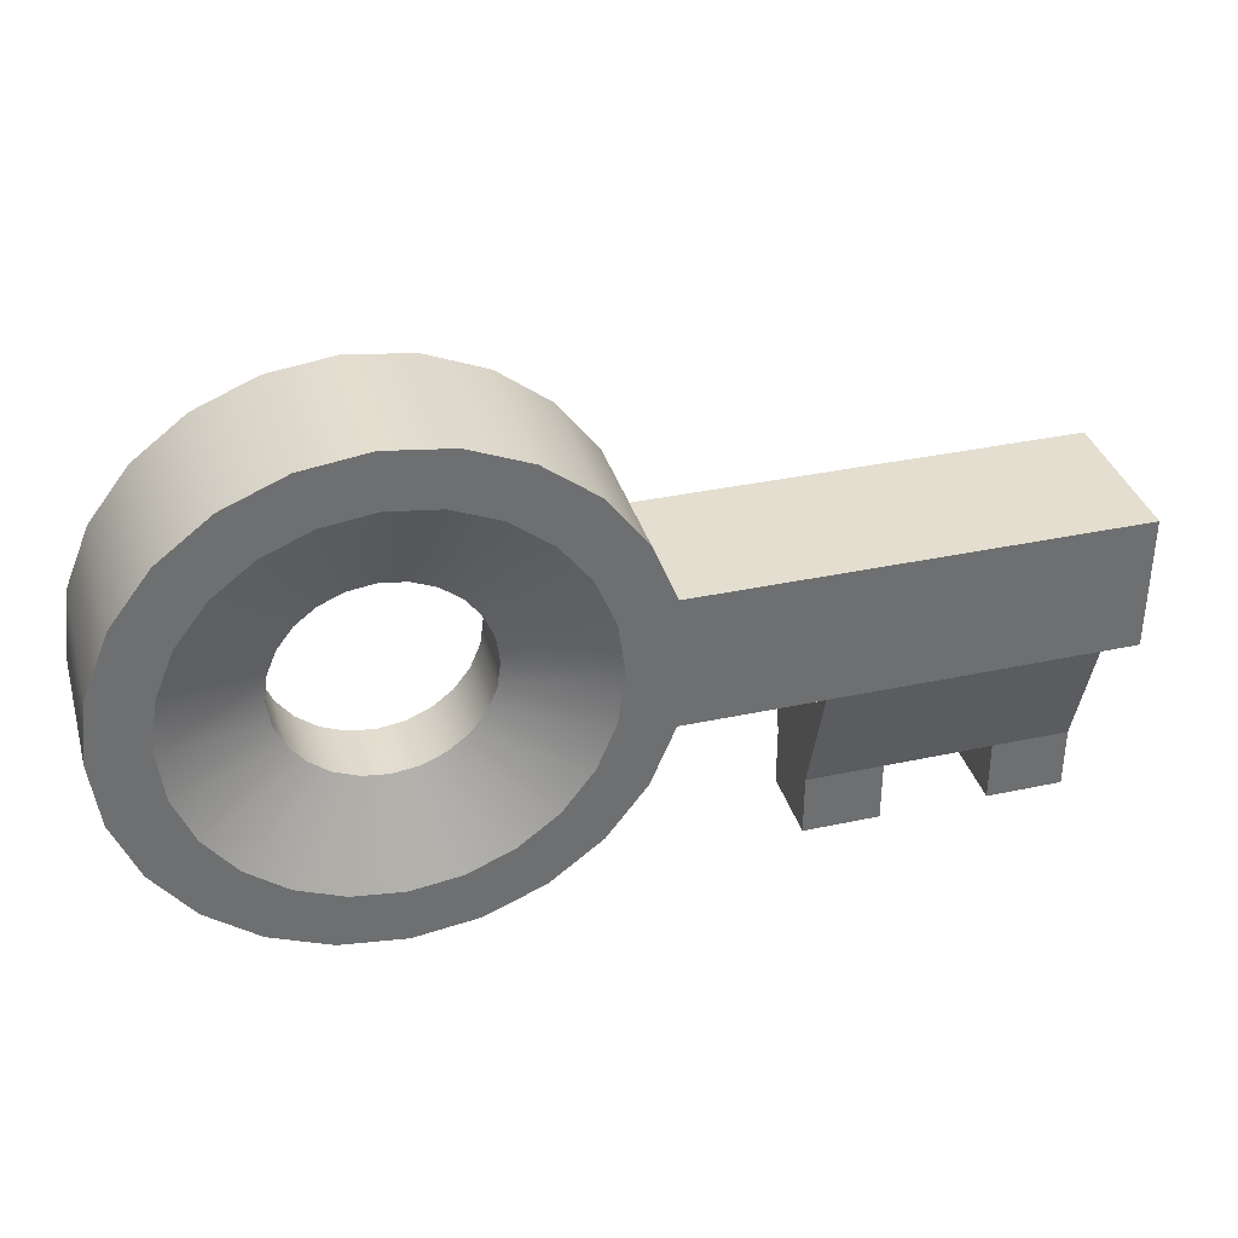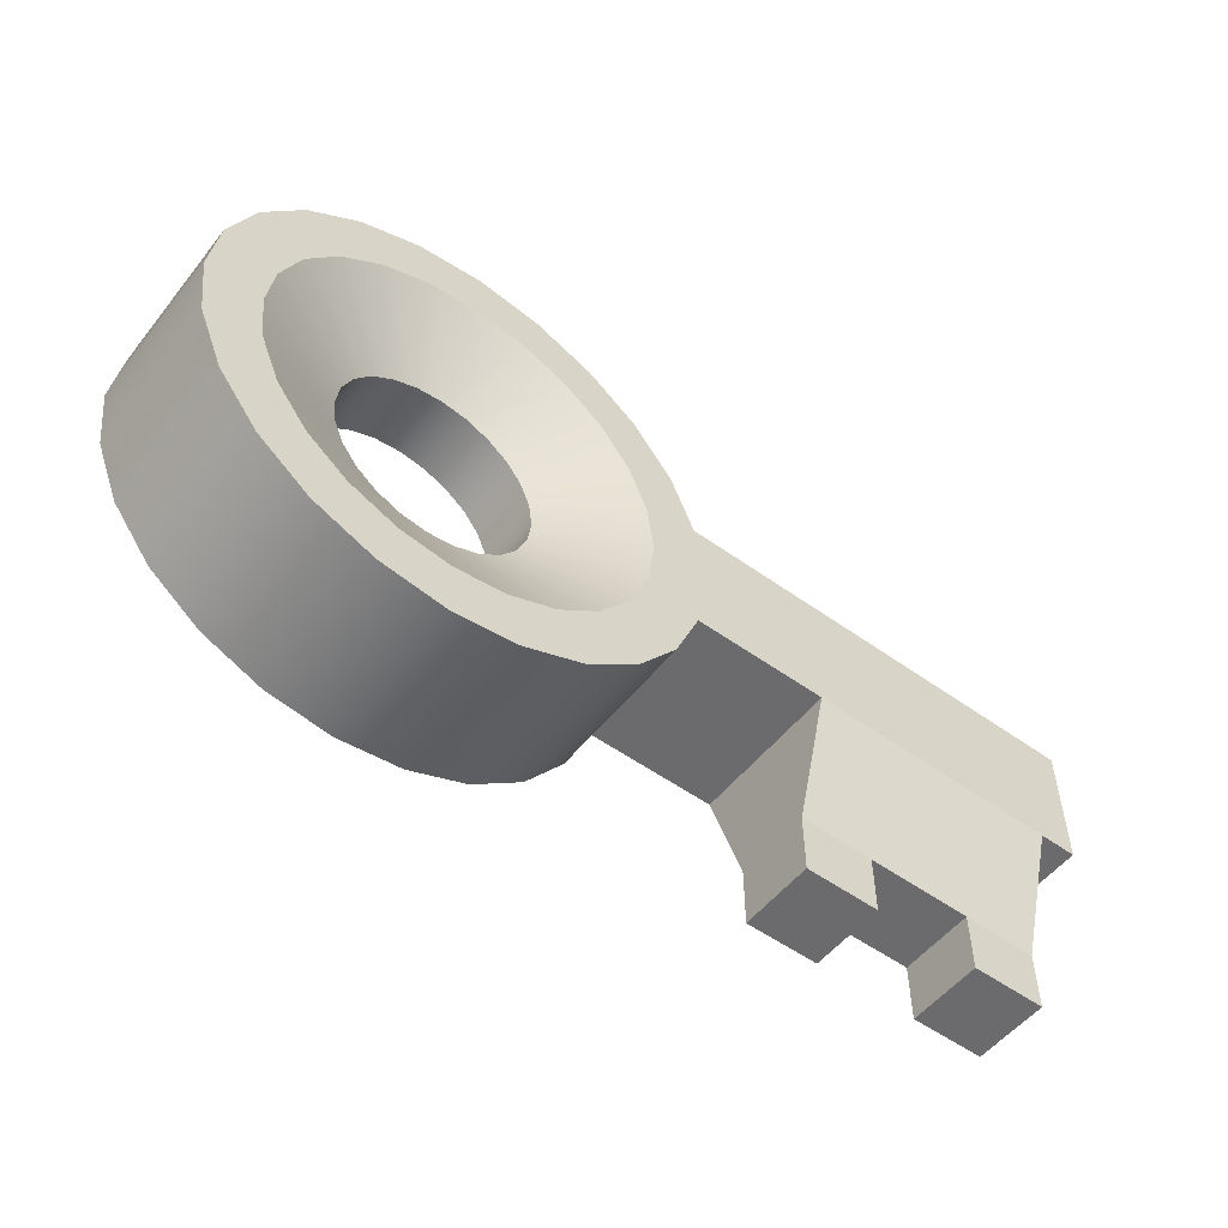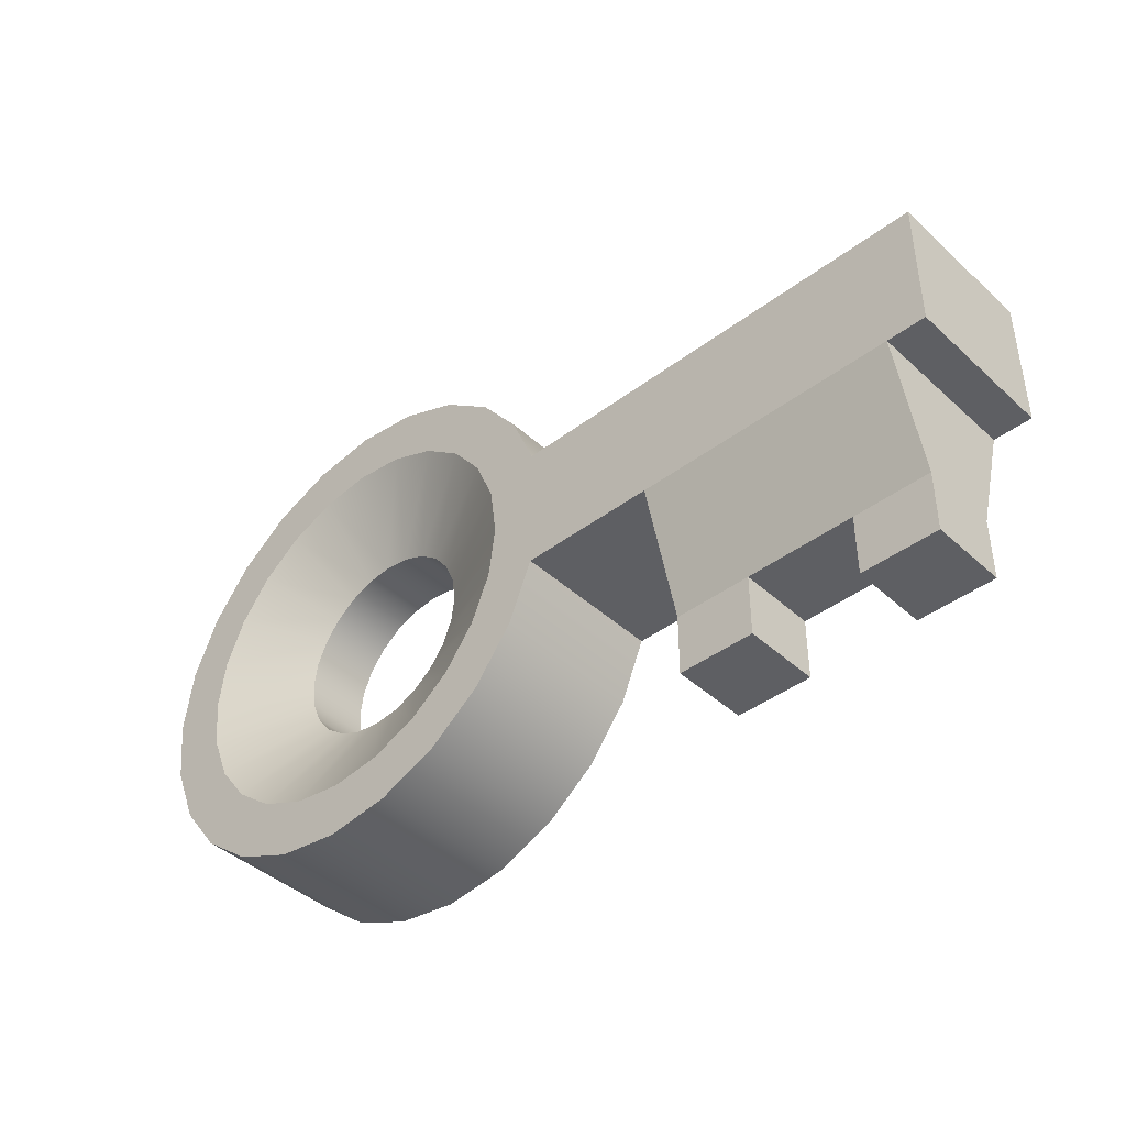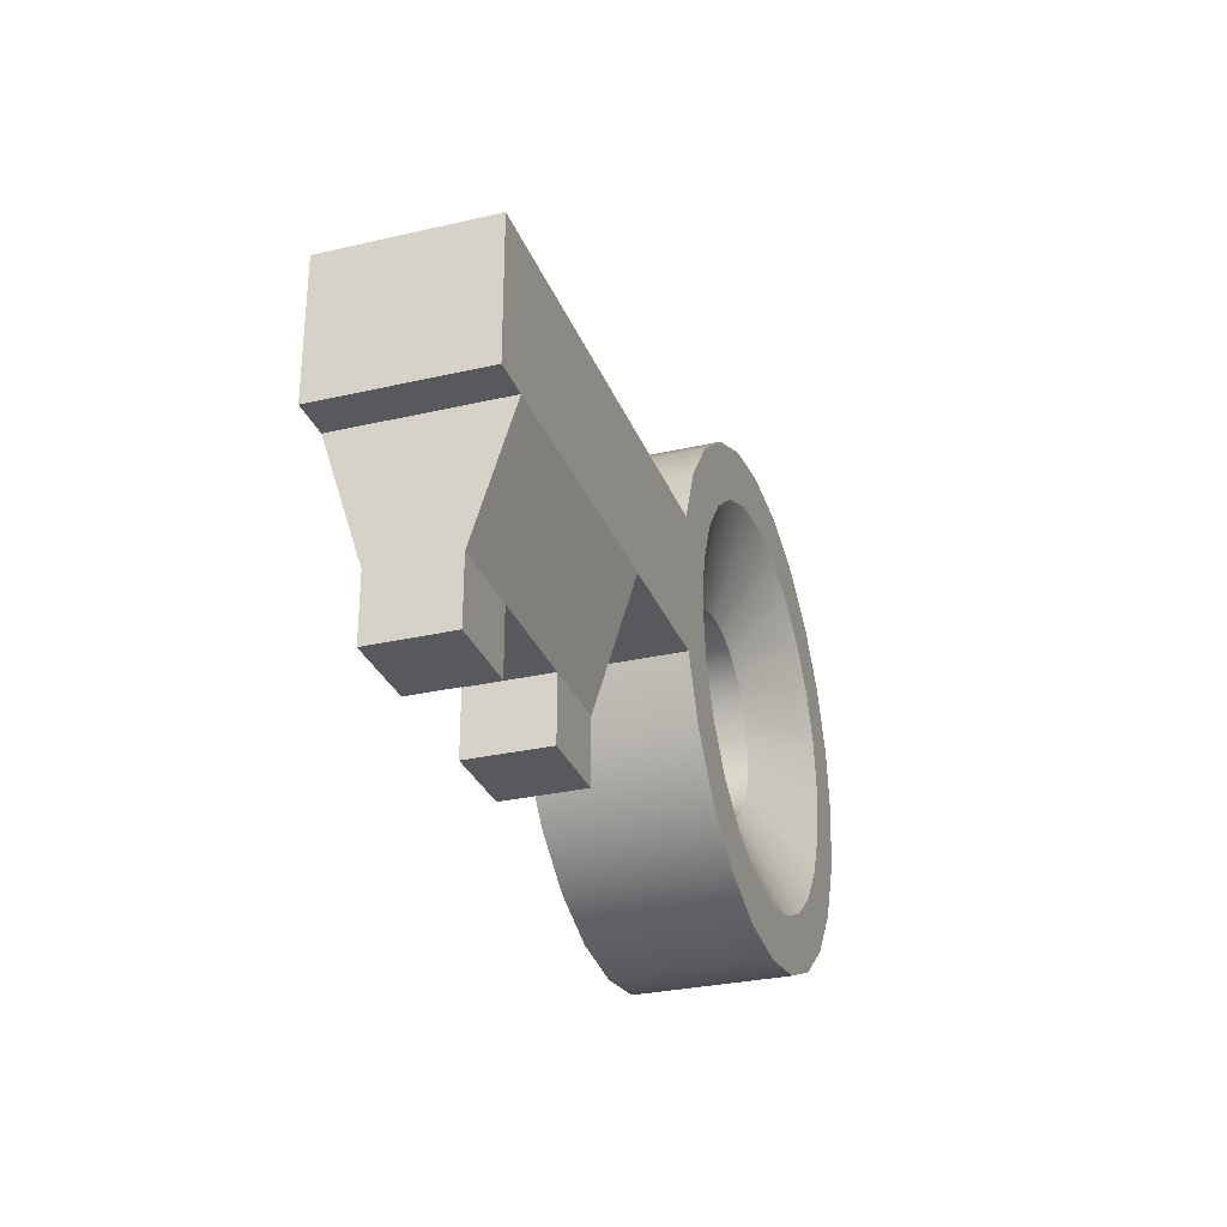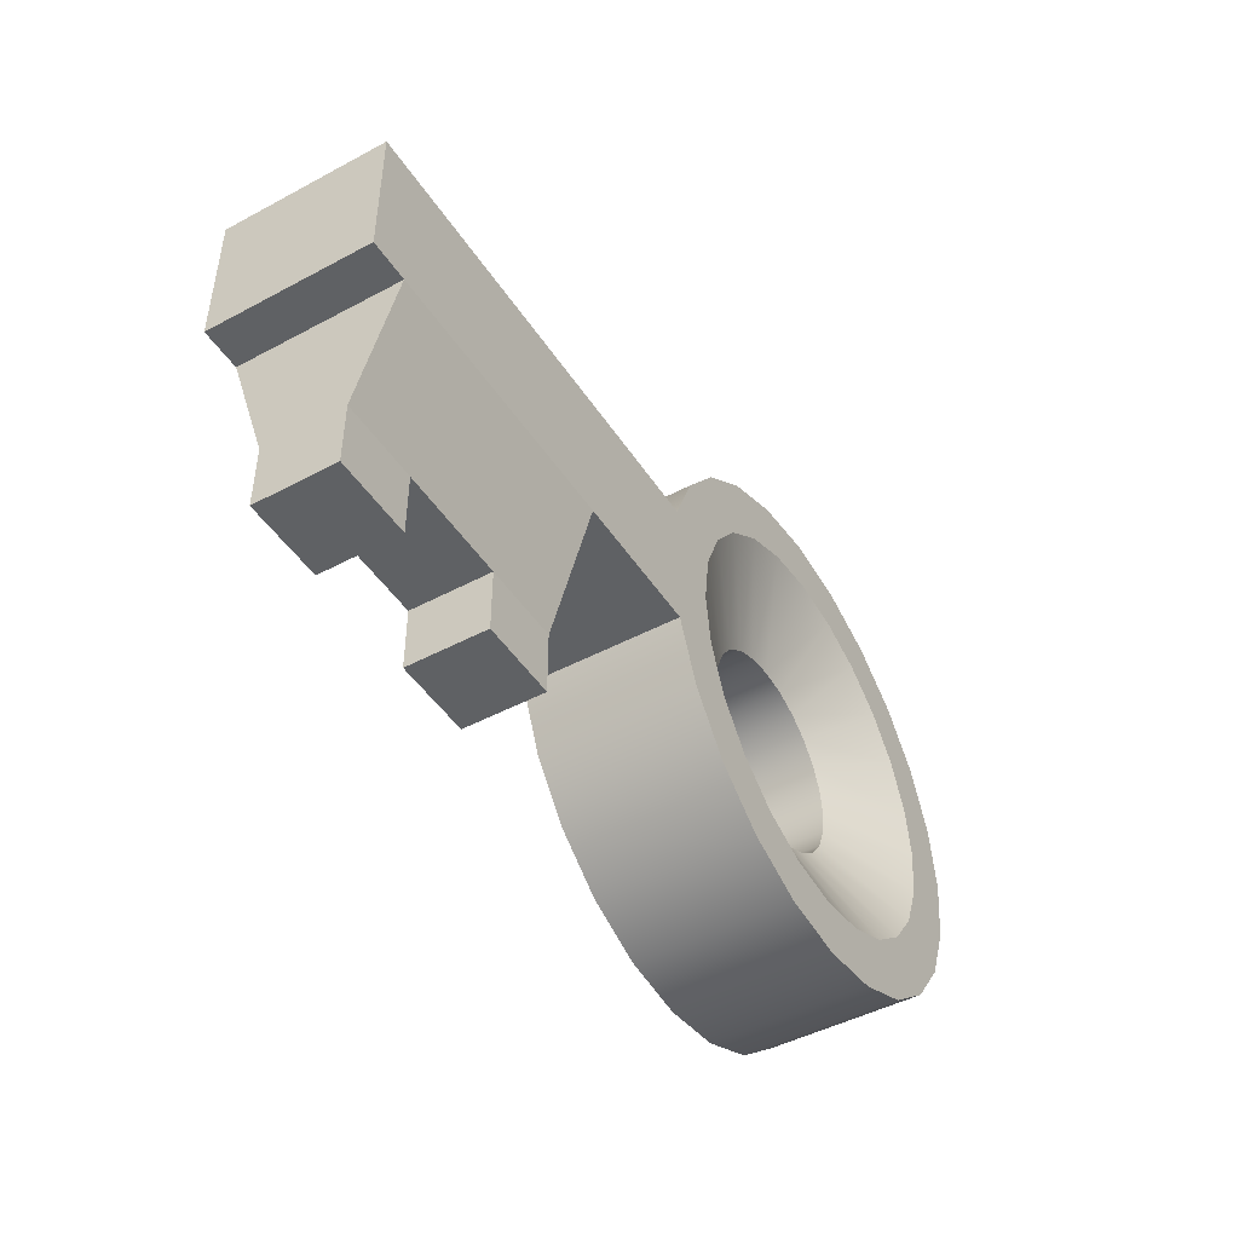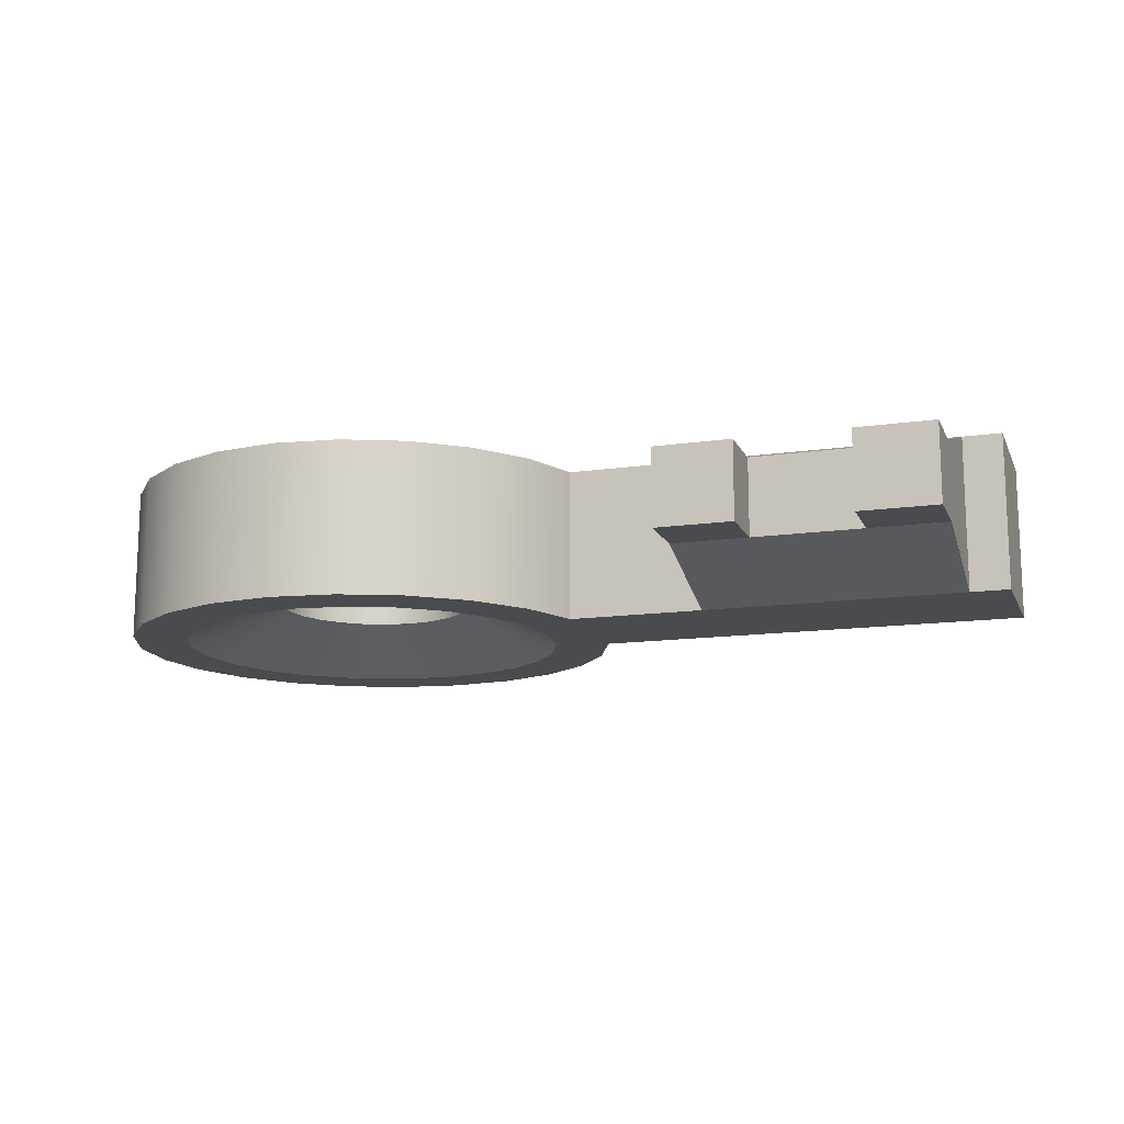
<metadata>
{"format":"obj","ext":"obj","renderer":"f3d","projection":"perspective","resolution":1024,"background":"white","views":[{"elev":35.8,"azim":-15.8,"up":"+Y"},{"elev":-53.5,"azim":-37.5,"up":"+Y"},{"elev":-41.9,"azim":42.4,"up":"+Y"},{"elev":-29.6,"azim":108.8,"up":"+Y"},{"elev":-46.5,"azim":121.4,"up":"+Y"},{"elev":-13.7,"azim":18.0,"up":"+Z"}]}
</metadata>
<code>
g key
v -0.05581 0.1334 -0.01425
v -0.01866 0.1549 -0.03393
v -0.06282 0.1425 -0.01425
v -0.03249 0.1729 -0.03393
v -0.1375 0.036 0.03393
v -0.1555 0.04983 0.03393
v -0.1161 0.07316 0.01425
v -0.1252 0.08017 0.01425
v -0.1322 0.1334 0.01425
v -0.1694 0.1549 0.03393
v -0.1252 0.1425 0.01425
v -0.1555 0.1729 0.03393
v 0.2054 0.08201 -0.03393
v 0.1884 0.08201 -0.03393
v 0.2054 0.08201 0.03393
v 0.1884 0.08201 0.03393
v -0.1228 0.003794 -0.03393
v -0.1497 0.01492 -0.03393
v -0.1228 0.003794 0.03393
v -0.1497 0.01492 0.03393
v -0.01527 0.1901 -0.03393
v -0.01527 0.1901 0.03393
v -0.03833 0.2078 -0.03393
v -0.03833 0.2078 0.03393
v -0.1694 0.06785 0.03393
v -0.1322 0.0893 0.01425
v -0.1381 0.1114 -0.01425
v -0.1366 0.09994 -0.01425
v -0.1381 0.1114 0.01425
v -0.1366 0.09994 0.01425
v -0.1161 0.1496 0.01425
v -0.1375 0.1867 0.03393
v -0.1054 0.154 0.01425
v -0.1165 0.1954 0.03393
v 0.07339 0.001544 -0.01696
v 0.1071 0.001544 -0.01696
v 0.07339 0.02851 -0.01696
v 0.1071 0.02851 -0.01696
v 0.2054 0.1407 -0.03393
v 0.2054 0.1407 0.03393
v 0.01334 0.1407 -0.03393
v 0.01334 0.1407 0.03393
v -0.05581 0.1334 0.01425
v -0.06282 0.1425 0.01425
v -0.01866 0.1549 0.03393
v -0.03249 0.1729 0.03393
v -0.09401 0.02435 0.03393
v -0.1165 0.02731 0.03393
v -0.09401 0.06725 0.01425
v -0.1054 0.06875 0.01425
v 0.1884 0.02851 -0.01696
v 0.1884 0.001544 -0.01696
v 0.1884 0.02851 0.01696
v 0.1884 0.001544 0.01696
v -0.07196 0.07316 -0.01425
v -0.07196 0.07316 0.01425
v -0.08259 0.06875 -0.01425
v -0.08259 0.06875 0.01425
v 0.1071 0.001544 0.01696
v 0.07339 0.001544 0.01696
v 0.1071 0.02851 0.01696
v 0.07339 0.02851 0.01696
v 0.07339 0.08201 -0.03393
v 0.1547 0.02851 -0.01696
v -0.1322 0.0893 -0.01425
v 0.1547 0.02851 0.01696
v 0.07339 0.08201 0.03393
v 0.01334 0.08201 0.03393
v 0.01334 0.08201 -0.03393
v -0.2016 0.08253 -0.03393
v -0.2054 0.1114 -0.03393
v -0.2016 0.08253 0.03393
v -0.2054 0.1114 0.03393
v 0.002427 0.05568 -0.03393
v 0.002427 0.05568 0.03393
v -0.05141 0.1228 -0.01425
v -0.05141 0.1228 0.01425
v -0.1904 0.167 -0.03393
v -0.1727 0.1901 -0.03393
v -0.1904 0.167 0.03393
v -0.1727 0.1901 0.03393
v -0.06519 0.003794 -0.03393
v -0.09401 0 -0.03393
v -0.06519 0.003794 0.03393
v -0.09401 0 0.03393
v -0.08259 0.154 0.01425
v -0.08259 0.154 -0.01425
v -0.09401 0.1555 0.01425
v -0.09401 0.1555 -0.01425
v -0.09401 0.2227 -0.03393
v -0.09401 0.2227 0.03393
v -0.1228 0.2189 -0.03393
v -0.1228 0.2189 0.03393
v -0.0499 0.1114 -0.01425
v -0.0499 0.1114 0.01425
v -0.07196 0.1496 0.01425
v -0.05051 0.1867 0.03393
v -0.07149 0.1954 0.03393
v -0.1252 0.08017 -0.01425
v -0.06519 0.2189 -0.03393
v -0.06519 0.2189 0.03393
v -0.1161 0.1496 -0.01425
v -0.1252 0.1425 -0.01425
v -0.01866 0.06785 0.03393
v -0.05581 0.0893 0.01425
v -0.009967 0.08884 0.03393
v -0.05141 0.09994 0.01425
v -0.01527 0.03262 -0.03393
v -0.01527 0.03262 0.03393
v -0.09401 0.1984 0.03393
v -0.1366 0.1228 0.01425
v -0.1781 0.1339 0.03393
v -0.1366 0.1228 -0.01425
v -0.2016 0.1402 -0.03393
v -0.2016 0.1402 0.03393
v 0.1547 0.001544 -0.01696
v 0.1547 0.001544 0.01696
v -0.007002 0.1114 0.03393
v -0.009967 0.1339 0.03393
v -0.03833 0.01492 -0.03393
v -0.1727 0.03262 -0.03393
v -0.09401 0.02435 -0.03393
v -0.1165 0.02731 -0.03393
v -0.07149 0.02731 -0.03393
v -0.1375 0.036 -0.03393
v -0.05051 0.036 -0.03393
v -0.1904 0.05568 -0.03393
v -0.1555 0.04983 -0.03393
v -0.1694 0.06785 -0.03393
v -0.1781 0.08884 -0.03393
v -0.181 0.1114 -0.03393
v -0.03249 0.04983 -0.03393
v -0.01866 0.06785 -0.03393
v -0.1781 0.1339 -0.03393
v -0.1694 0.1549 -0.03393
v -0.1555 0.1729 -0.03393
v -0.009967 0.08884 -0.03393
v -0.1375 0.1867 -0.03393
v -0.1165 0.1954 -0.03393
v -0.1497 0.2078 -0.03393
v -0.007002 0.1114 -0.03393
v -0.009967 0.1339 -0.03393
v 0.002427 0.167 -0.03393
v -0.05051 0.1867 -0.03393
v -0.07149 0.1954 -0.03393
v -0.09401 0.1984 -0.03393
v -0.06282 0.08017 -0.01425
v -0.1781 0.08884 0.03393
v -0.1054 0.06875 -0.01425
v -0.1161 0.07316 -0.01425
v -0.07196 0.1496 -0.01425
v -0.09401 0.06725 -0.01425
v -0.1054 0.154 -0.01425
v -0.05581 0.0893 -0.01425
v -0.06282 0.08017 0.01425
v -0.181 0.1114 0.03393
v -0.1497 0.2078 0.03393
v -0.07149 0.02731 0.03393
v -0.05051 0.036 0.03393
v -0.03249 0.04983 0.03393
v -0.05141 0.09994 -0.01425
v -0.1904 0.05568 0.03393
v -0.1727 0.03262 0.03393
v 0.002427 0.167 0.03393
v -0.03833 0.01492 0.03393
v -0.1322 0.1334 -0.01425
f 3 2 1
f 2 3 4
f 7 6 5
f 6 7 8
f 11 10 9
f 10 11 12
f 15 14 13
f 14 15 16
f 19 18 17
f 18 19 20
f 23 22 21
f 22 23 24
f 8 25 6
f 25 8 26
f 29 28 27
f 28 29 30
f 33 32 31
f 32 33 34
f 37 36 35
f 36 37 38
f 41 40 39
f 40 41 42
f 45 44 43
f 44 45 46
f 49 48 47
f 48 49 50
f 16 51 14
f 51 16 52
f 52 16 53
f 54 52 53
f 31 12 11
f 12 31 32
f 57 56 55
f 56 57 58
f 61 60 59
f 60 61 62
f 63 38 37
f 38 63 64
f 64 63 51
f 51 63 14
f 30 65 28
f 65 30 26
f 16 66 53
f 66 16 61
f 61 16 62
f 62 16 67
f 68 63 67
f 63 68 69
f 72 71 70
f 71 72 73
f 68 74 69
f 74 68 75
f 77 1 76
f 1 77 43
f 80 79 78
f 79 80 81
f 84 83 82
f 83 84 85
f 88 87 86
f 87 88 89
f 92 91 90
f 91 92 93
f 95 76 94
f 76 95 77
f 97 86 96
f 86 97 98
f 26 99 65
f 99 26 8
f 100 24 23
f 24 100 101
f 11 102 31
f 102 11 103
f 106 105 104
f 105 106 107
f 75 108 74
f 108 75 109
f 98 88 86
f 88 98 110
f 9 112 111
f 112 9 10
f 111 27 113
f 27 111 29
f 115 78 114
f 78 115 80
f 64 52 116
f 52 64 51
f 117 64 116
f 64 117 66
f 119 95 118
f 95 119 77
f 40 13 39
f 13 40 15
f 53 117 54
f 117 53 66
f 60 37 35
f 62 37 60
f 67 37 62
f 37 67 63
f 118 107 106
f 107 118 95
f 119 43 77
f 43 119 45
f 17 82 83
f 82 17 18
f 82 18 120
f 120 18 121
f 120 121 122
f 122 108 120
f 122 121 123
f 108 122 124
f 123 121 125
f 108 124 126
f 125 121 127
f 125 127 128
f 128 127 129
f 129 127 70
f 129 70 130
f 130 70 71
f 130 71 131
f 108 126 74
f 74 126 132
f 74 132 133
f 74 133 69
f 131 71 114
f 131 114 134
f 134 114 135
f 135 114 78
f 135 78 136
f 69 133 137
f 136 78 79
f 136 79 138
f 138 79 139
f 69 137 63
f 139 79 140
f 63 137 14
f 14 137 13
f 13 137 39
f 39 137 141
f 39 141 142
f 39 142 41
f 2 41 142
f 41 2 143
f 143 2 4
f 143 4 21
f 21 4 144
f 21 144 145
f 21 145 23
f 23 145 146
f 23 146 140
f 139 140 146
f 23 140 92
f 23 92 100
f 100 92 90
f 55 132 126
f 132 55 147
f 26 148 25
f 148 26 30
f 57 126 124
f 126 57 55
f 43 3 1
f 3 43 44
f 150 50 149
f 50 150 7
f 151 4 3
f 4 151 144
f 152 124 122
f 124 152 57
f 33 89 88
f 89 33 153
f 60 36 59
f 36 60 35
f 85 17 83
f 17 85 19
f 155 154 147
f 154 155 105
f 117 52 54
f 52 117 116
f 30 156 148
f 156 30 29
f 61 36 38
f 36 61 59
f 140 93 92
f 93 140 157
f 86 151 96
f 151 86 87
f 158 49 47
f 49 158 58
f 160 56 159
f 56 160 155
f 107 94 161
f 94 107 95
f 121 162 127
f 162 121 163
f 125 149 123
f 149 125 150
f 79 157 140
f 157 79 81
f 131 28 130
f 28 131 27
f 129 99 128
f 99 129 65
f 104 155 160
f 155 104 105
f 96 3 44
f 3 96 151
f 50 5 48
f 5 50 7
f 99 7 150
f 7 99 8
f 164 41 143
f 41 164 42
f 88 34 33
f 34 88 110
f 159 58 158
f 58 159 56
f 20 121 18
f 121 20 163
f 134 27 131
f 27 134 113
f 130 65 129
f 65 130 28
f 61 64 66
f 64 61 38
f 149 49 152
f 49 149 50
f 128 150 125
f 150 128 99
f 165 82 120
f 82 165 84
f 134 166 113
f 166 134 135
f 152 58 57
f 58 152 49
f 55 155 147
f 155 55 56
f 22 143 21
f 143 22 164
f 31 153 33
f 153 31 102
f 154 137 133
f 137 154 161
f 87 144 151
f 144 87 145
f 136 102 103
f 102 136 138
f 73 114 71
f 114 73 115
f 111 156 29
f 156 111 112
f 46 96 44
f 96 46 97
f 139 89 153
f 89 139 146
f 90 101 100
f 101 90 91
f 161 141 137
f 141 161 94
f 9 113 166
f 113 9 111
f 147 133 132
f 133 147 154
f 1 142 76
f 142 1 2
f 109 120 108
f 120 109 165
f 89 145 87
f 145 89 146
f 40 16 15
f 16 40 67
f 67 40 68
f 68 40 106
f 106 40 118
f 104 68 106
f 118 40 119
f 119 40 42
f 119 42 45
f 45 42 164
f 45 164 46
f 104 75 68
f 160 75 104
f 159 75 160
f 46 164 22
f 46 22 97
f 97 22 98
f 159 109 75
f 158 109 159
f 98 22 24
f 47 109 158
f 98 24 110
f 109 47 165
f 157 110 24
f 157 24 101
f 157 34 110
f 157 101 93
f 93 101 91
f 81 34 157
f 81 32 34
f 81 12 32
f 80 12 81
f 80 10 12
f 115 10 80
f 115 112 10
f 73 112 115
f 73 156 112
f 73 148 156
f 72 148 73
f 72 25 148
f 162 25 72
f 162 6 25
f 162 5 6
f 163 5 162
f 163 48 5
f 163 47 48
f 163 165 47
f 20 165 163
f 19 165 20
f 19 84 165
f 84 19 85
f 76 141 94
f 141 76 142
f 123 152 122
f 152 123 149
f 138 153 102
f 153 138 139
f 162 70 127
f 70 162 72
f 105 161 154
f 161 105 107
f 11 166 103
f 166 11 9
f 135 103 166
f 103 135 136

</code>
